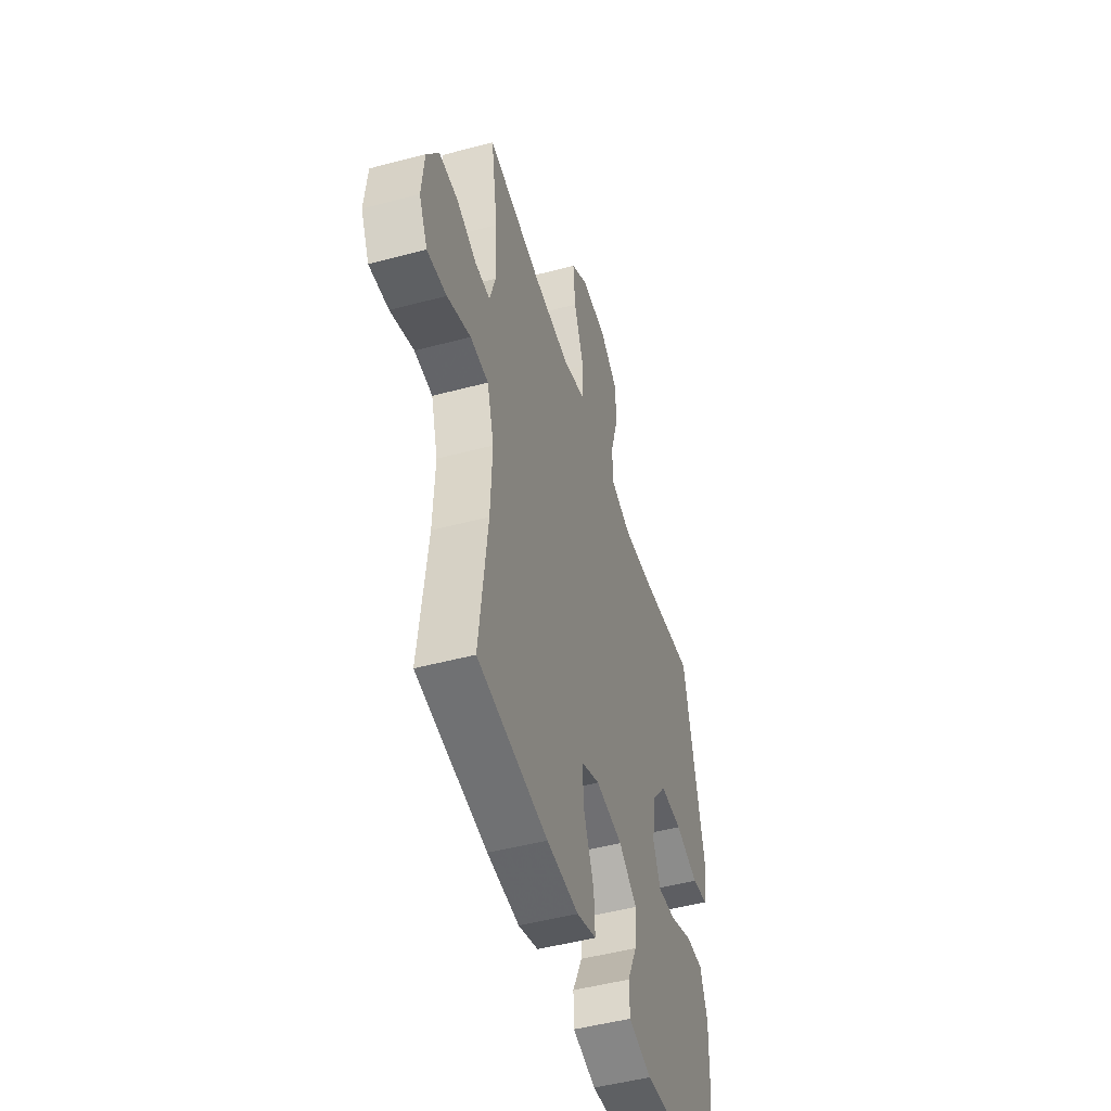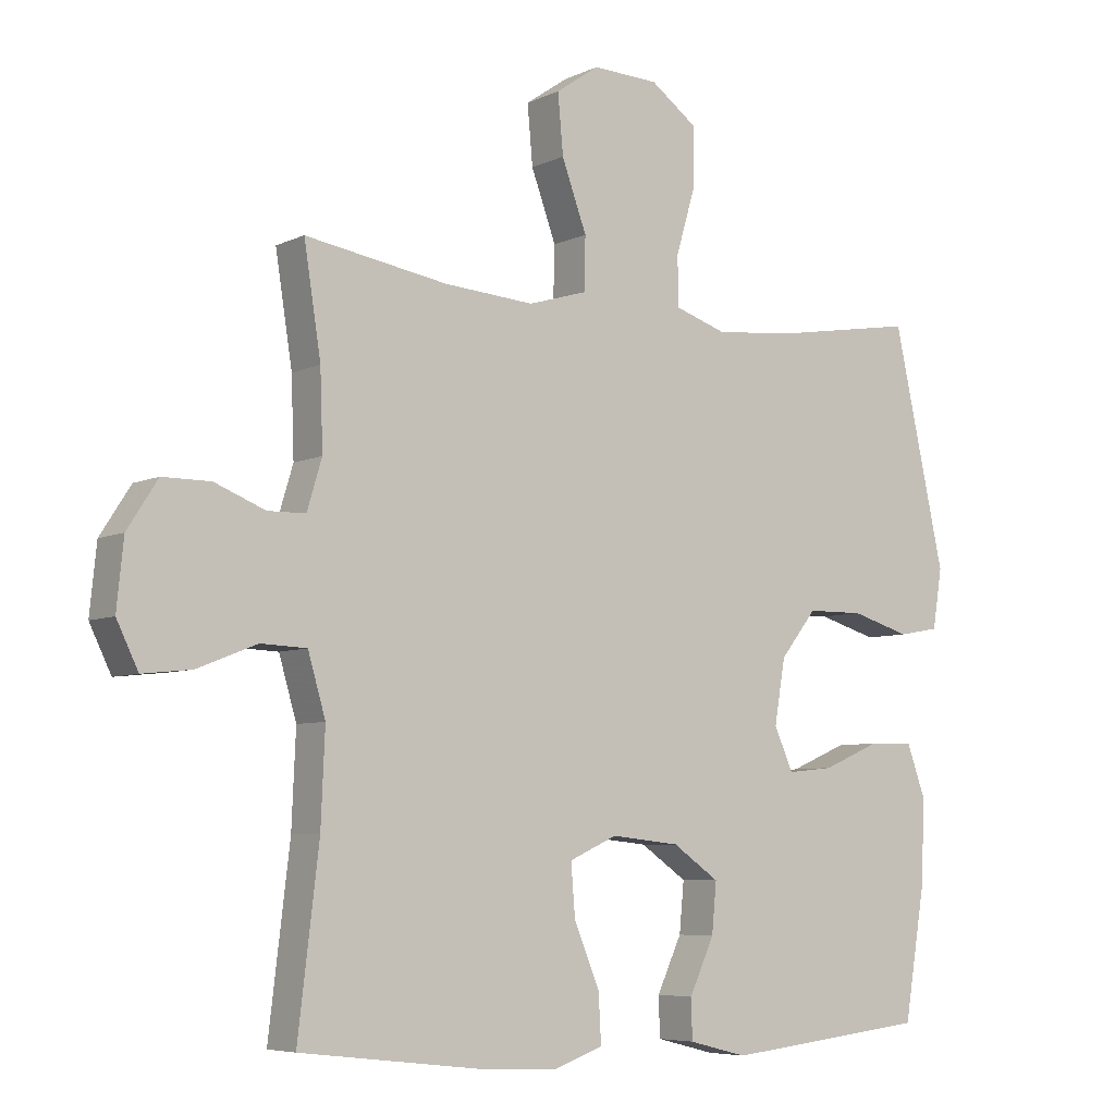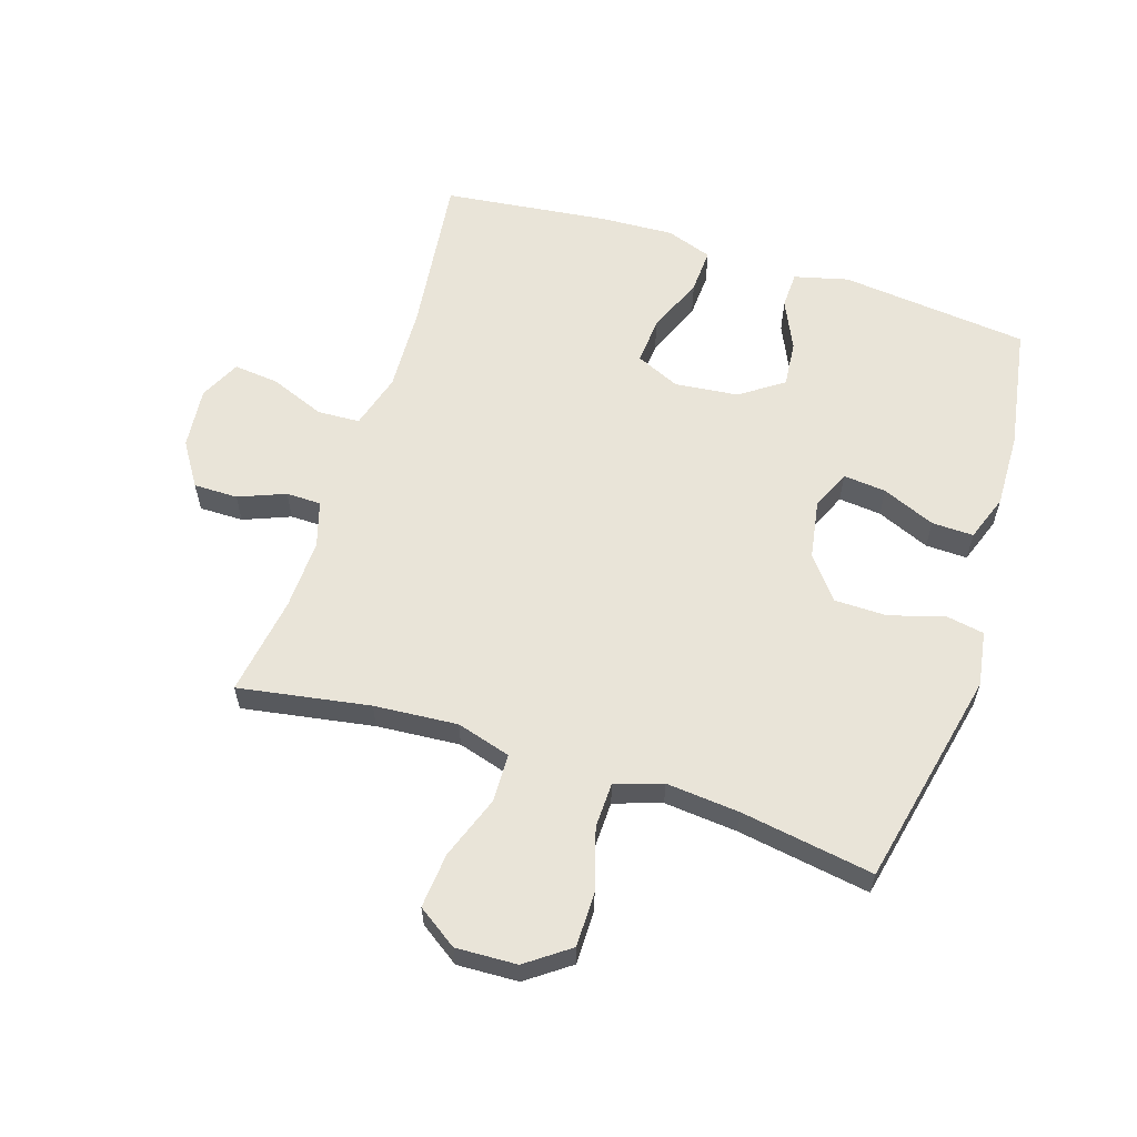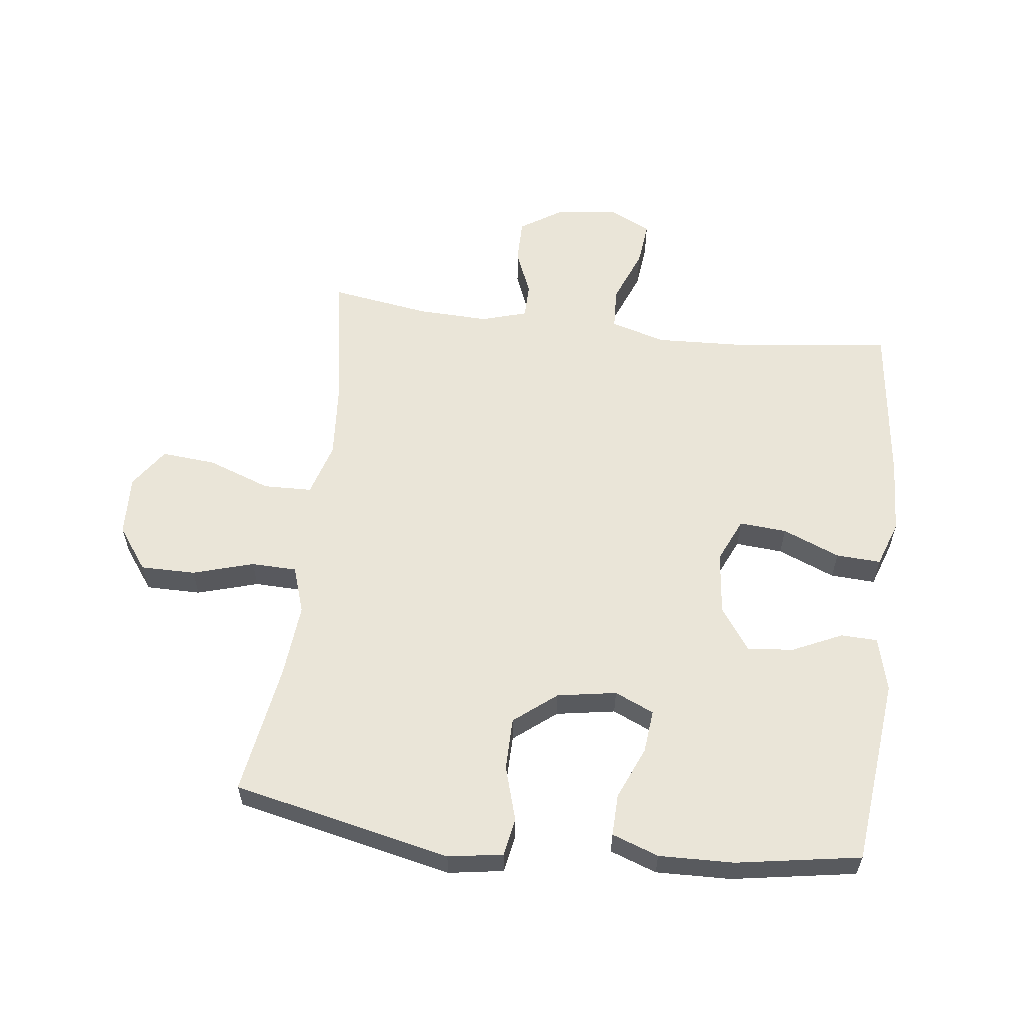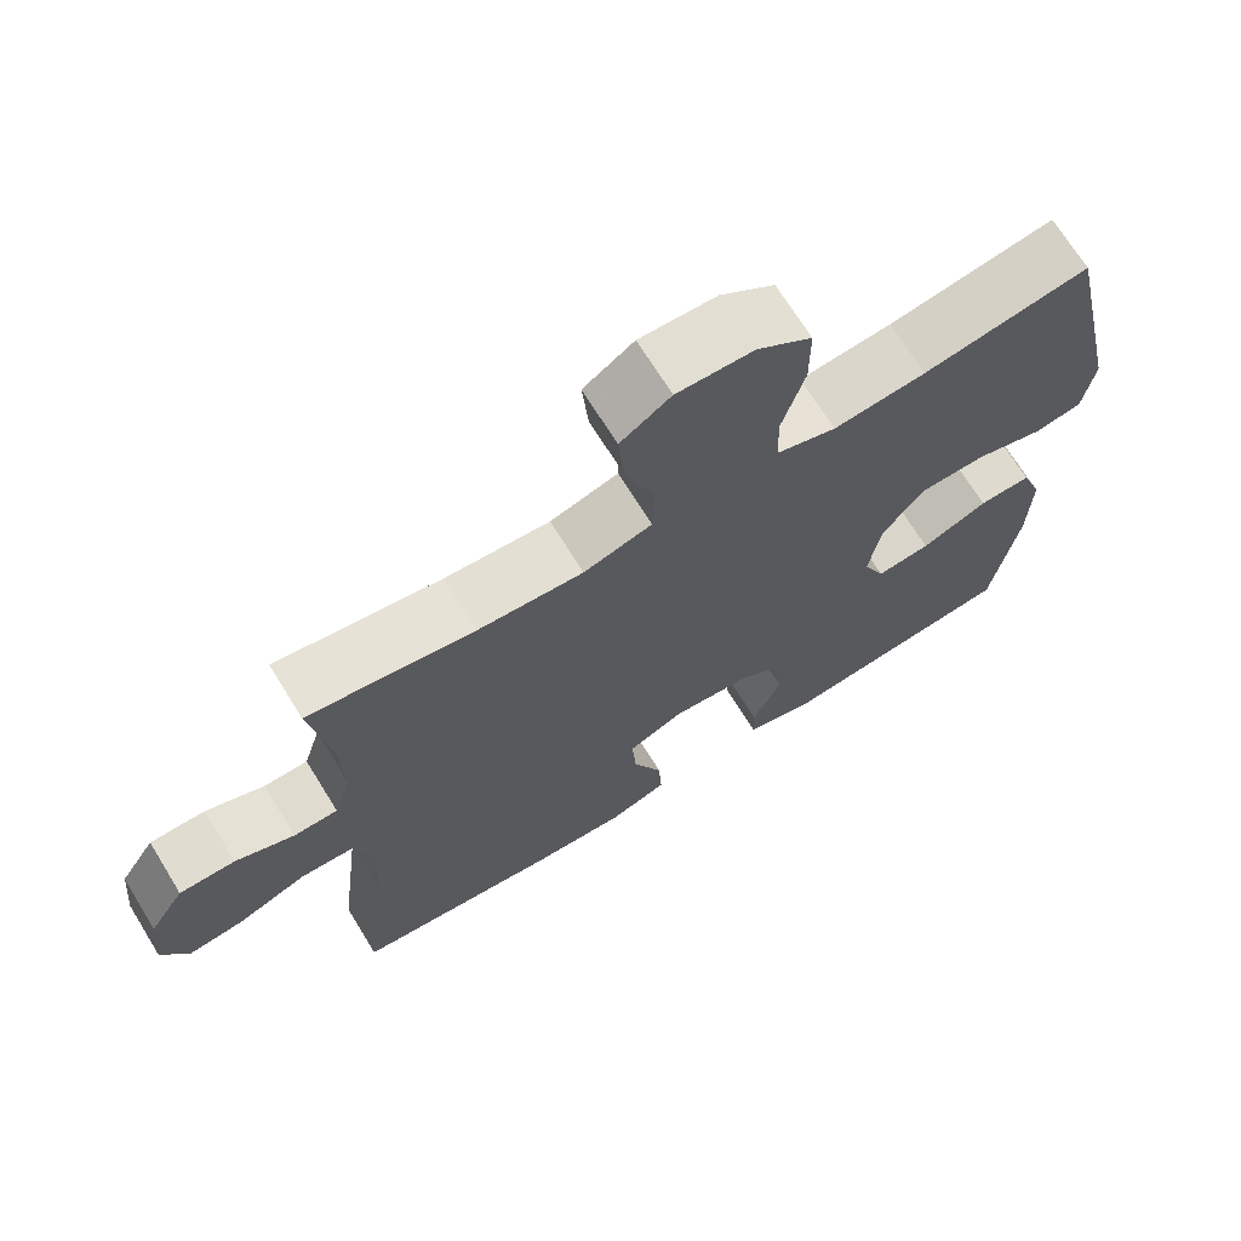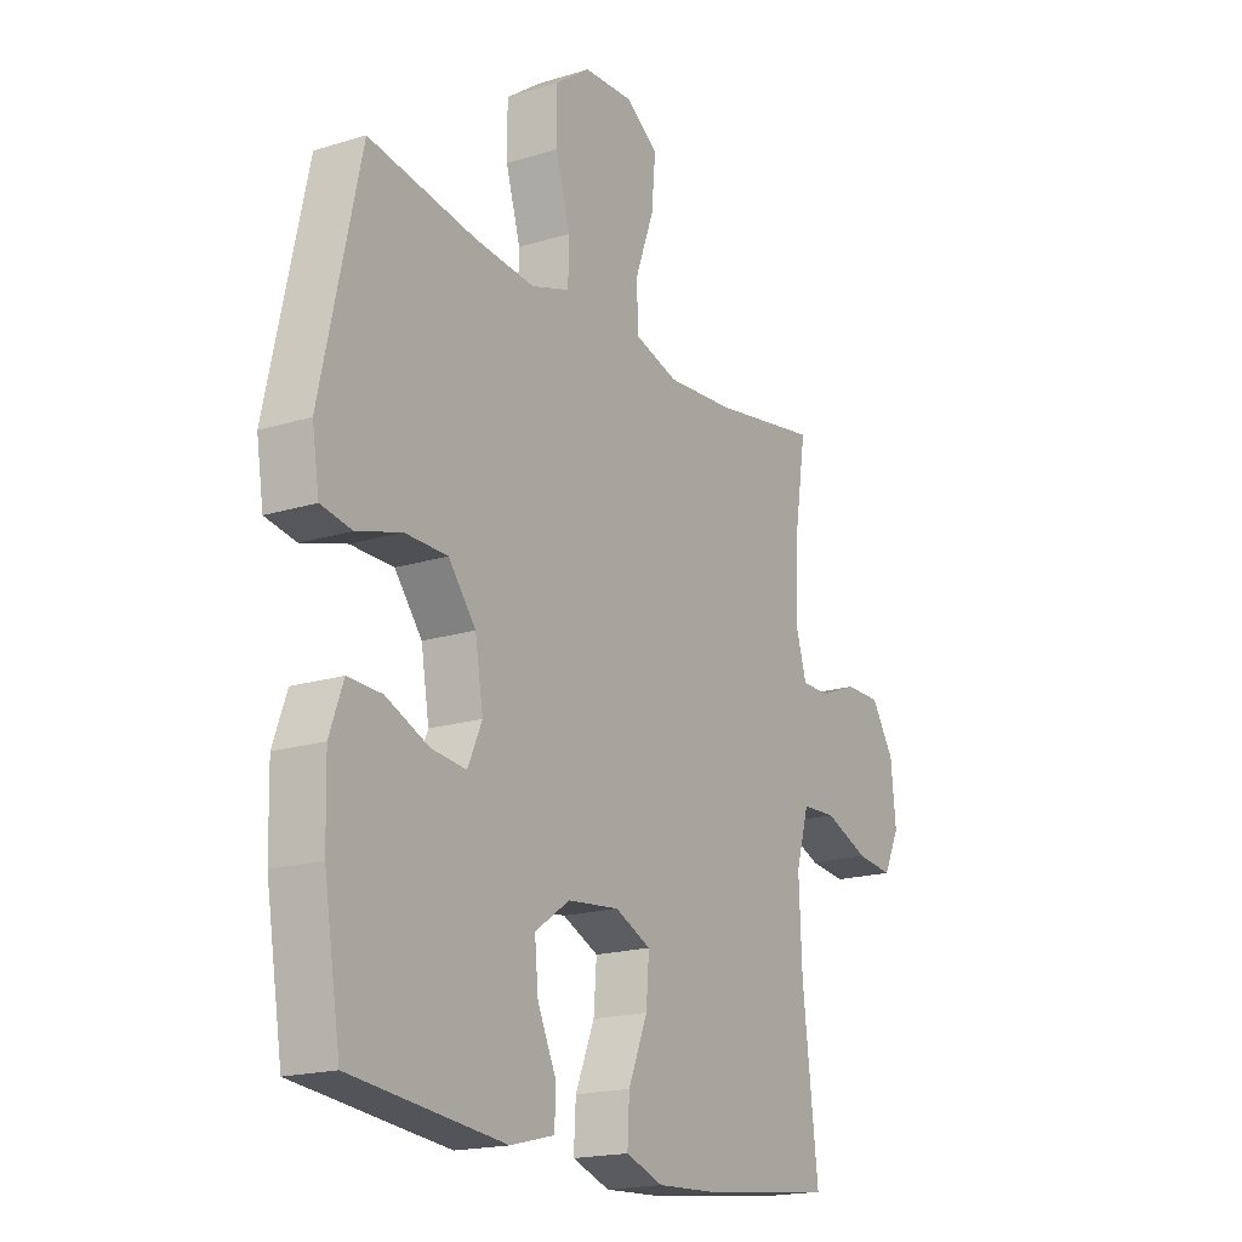
<metadata>
{"format":"obj","ext":"obj","renderer":"f3d","projection":"perspective","resolution":1024,"background":"white","views":[{"elev":-49.0,"azim":-73.5,"up":"+Z"},{"elev":-6.2,"azim":-36.0,"up":"+Z"},{"elev":59.9,"azim":17.7,"up":"+Y"},{"elev":58.8,"azim":96.9,"up":"+Y"},{"elev":69.7,"azim":-31.7,"up":"+Z"},{"elev":-18.3,"azim":120.9,"up":"+Z"}]}
</metadata>
<code>
v -0.5 0.07 -0.5
v -0.469 0.07 -0.239
v -0.463 0.07 -0.102
v -0.489 0.07 -0.013
v -0.557 0.07 -0.01
v -0.645 0.07 -0.045
v -0.718 0.07 -0.053
v -0.75 0.07 0.013
v -0.74 0.07 0.112
v -0.695 0.07 0.182
v -0.624 0.07 0.182
v -0.549 0.07 0.152
v -0.493 0.07 0.153
v -0.471 0.07 0.226
v -0.475 0.07 0.34
v -0.5 0.07 0.5
v -0.289 0.07 0.465
v -0.155 0.07 0.455
v -0.068 0.07 0.481
v -0.066 0.07 0.559
v -0.103 0.07 0.66
v -0.111 0.07 0.748
v -0.047 0.07 0.792
v 0.051 0.07 0.788
v 0.12 0.07 0.738
v 0.12 0.07 0.65
v 0.091 0.07 0.552
v 0.093 0.07 0.479
v 0.169 0.07 0.454
v 0.287 0.07 0.465
v 0.5 0.07 0.5
v 0.577 0.07 0.15
v 0.563 0.07 0.062
v 0.502 0.07 0.051
v 0.414 0.07 0.077
v 0.33 0.07 0.076
v 0.276 0.07 0.008
v 0.26 0.07 -0.087
v 0.288 0.07 -0.15
v 0.357 0.07 -0.143
v 0.442 0.07 -0.107
v 0.509 0.07 -0.105
v 0.536 0.07 -0.18
v 0.533 0.07 -0.3
v 0.5 0.07 -0.5
v 0.197 0.07 -0.533
v 0.11 0.07 -0.511
v 0.108 0.07 -0.452
v 0.145 0.07 -0.372
v 0.152 0.07 -0.298
v 0.083 0.07 -0.25
v -0.019 0.07 -0.239
v -0.09 0.07 -0.271
v -0.084 0.07 -0.347
v -0.046 0.07 -0.439
v -0.042 0.07 -0.511
v -0.116 0.07 -0.537
v -0.236 0.07 -0.531
v -0.5 0 -0.5
v -0.469 0 -0.239
v -0.463 0 -0.102
v -0.489 0 -0.013
v -0.557 0 -0.01
v -0.645 0 -0.045
v -0.718 0 -0.053
v -0.75 0 0.013
v -0.74 0 0.112
v -0.695 0 0.182
v -0.624 0 0.182
v -0.549 0 0.152
v -0.493 0 0.153
v -0.471 0 0.226
v -0.475 0 0.34
v -0.5 0 0.5
v -0.289 0 0.465
v -0.155 0 0.455
v -0.068 0 0.481
v -0.066 0 0.559
v -0.103 0 0.66
v -0.111 0 0.748
v -0.047 0 0.792
v 0.051 0 0.788
v 0.12 0 0.738
v 0.12 0 0.65
v 0.091 0 0.552
v 0.093 0 0.479
v 0.169 0 0.454
v 0.287 0 0.465
v 0.5 0 0.5
v 0.577 0 0.15
v 0.563 0 0.062
v 0.502 0 0.051
v 0.414 0 0.077
v 0.33 0 0.076
v 0.276 0 0.008
v 0.26 0 -0.087
v 0.288 0 -0.15
v 0.357 0 -0.143
v 0.442 0 -0.107
v 0.509 0 -0.105
v 0.536 0 -0.18
v 0.533 0 -0.3
v 0.5 0 -0.5
v 0.197 0 -0.533
v 0.11 0 -0.511
v 0.108 0 -0.452
v 0.145 0 -0.372
v 0.152 0 -0.298
v 0.083 0 -0.25
v -0.019 0 -0.239
v -0.09 0 -0.271
v -0.084 0 -0.347
v -0.046 0 -0.439
v -0.042 0 -0.511
v -0.116 0 -0.537
v -0.236 0 -0.531
f 58 1 2
f 57 58 2
f 56 57 2
f 55 56 2
f 54 55 2
f 53 54 2 3
f 52 53 3 4
f 51 52 4
f 47 48 49
f 46 47 49
f 45 46 49
f 44 45 49
f 43 44 49
f 42 43 49
f 41 42 49
f 40 41 49
f 39 40 49 50
f 38 39 50 51
f 33 34 35
f 32 33 35
f 31 32 35
f 30 31 35
f 29 30 35 36
f 28 29 36 37
f 25 26 27
f 24 25 27
f 23 24 27
f 22 23 27
f 21 22 27
f 20 21 27
f 19 20 27 28
f 38 51 4
f 37 38 4
f 28 37 4
f 19 28 4
f 18 19 4
f 10 11 12
f 9 10 12
f 8 9 12
f 7 8 12
f 6 7 12
f 5 6 12
f 5 12 13
f 4 5 13
f 18 4 13
f 17 18 13
f 15 16 17
f 14 15 17
f 13 14 17
f 60 59 116
f 60 116 115
f 60 115 114
f 60 114 113
f 60 113 112
f 61 60 112 111
f 62 61 111 110
f 62 110 109
f 107 106 105
f 107 105 104
f 107 104 103
f 107 103 102
f 107 102 101
f 107 101 100
f 107 100 99
f 107 99 98
f 108 107 98 97
f 109 108 97 96
f 93 92 91
f 93 91 90
f 93 90 89
f 93 89 88
f 94 93 88 87
f 95 94 87 86
f 85 84 83
f 85 83 82
f 85 82 81
f 85 81 80
f 85 80 79
f 85 79 78
f 86 85 78 77
f 62 109 96
f 62 96 95
f 62 95 86
f 62 86 77
f 62 77 76
f 70 69 68
f 70 68 67
f 70 67 66
f 70 66 65
f 70 65 64
f 70 64 63
f 71 70 63
f 71 63 62
f 71 62 76
f 71 76 75
f 75 74 73
f 75 73 72
f 75 72 71
f 1 59 60 2
f 2 60 61 3
f 3 61 62 4
f 4 62 63 5
f 5 63 64 6
f 6 64 65 7
f 7 65 66 8
f 8 66 67 9
f 9 67 68 10
f 10 68 69 11
f 11 69 70 12
f 12 70 71 13
f 13 71 72 14
f 14 72 73 15
f 15 73 74 16
f 16 74 75 17
f 17 75 76 18
f 18 76 77 19
f 19 77 78 20
f 20 78 79 21
f 21 79 80 22
f 22 80 81 23
f 23 81 82 24
f 24 82 83 25
f 25 83 84 26
f 26 84 85 27
f 27 85 86 28
f 28 86 87 29
f 29 87 88 30
f 30 88 89 31
f 31 89 90 32
f 32 90 91 33
f 33 91 92 34
f 34 92 93 35
f 35 93 94 36
f 36 94 95 37
f 37 95 96 38
f 38 96 97 39
f 39 97 98 40
f 40 98 99 41
f 41 99 100 42
f 42 100 101 43
f 43 101 102 44
f 44 102 103 45
f 45 103 104 46
f 46 104 105 47
f 47 105 106 48
f 48 106 107 49
f 49 107 108 50
f 50 108 109 51
f 51 109 110 52
f 52 110 111 53
f 53 111 112 54
f 54 112 113 55
f 55 113 114 56
f 56 114 115 57
f 57 115 116 58
f 58 116 59 1

</code>
